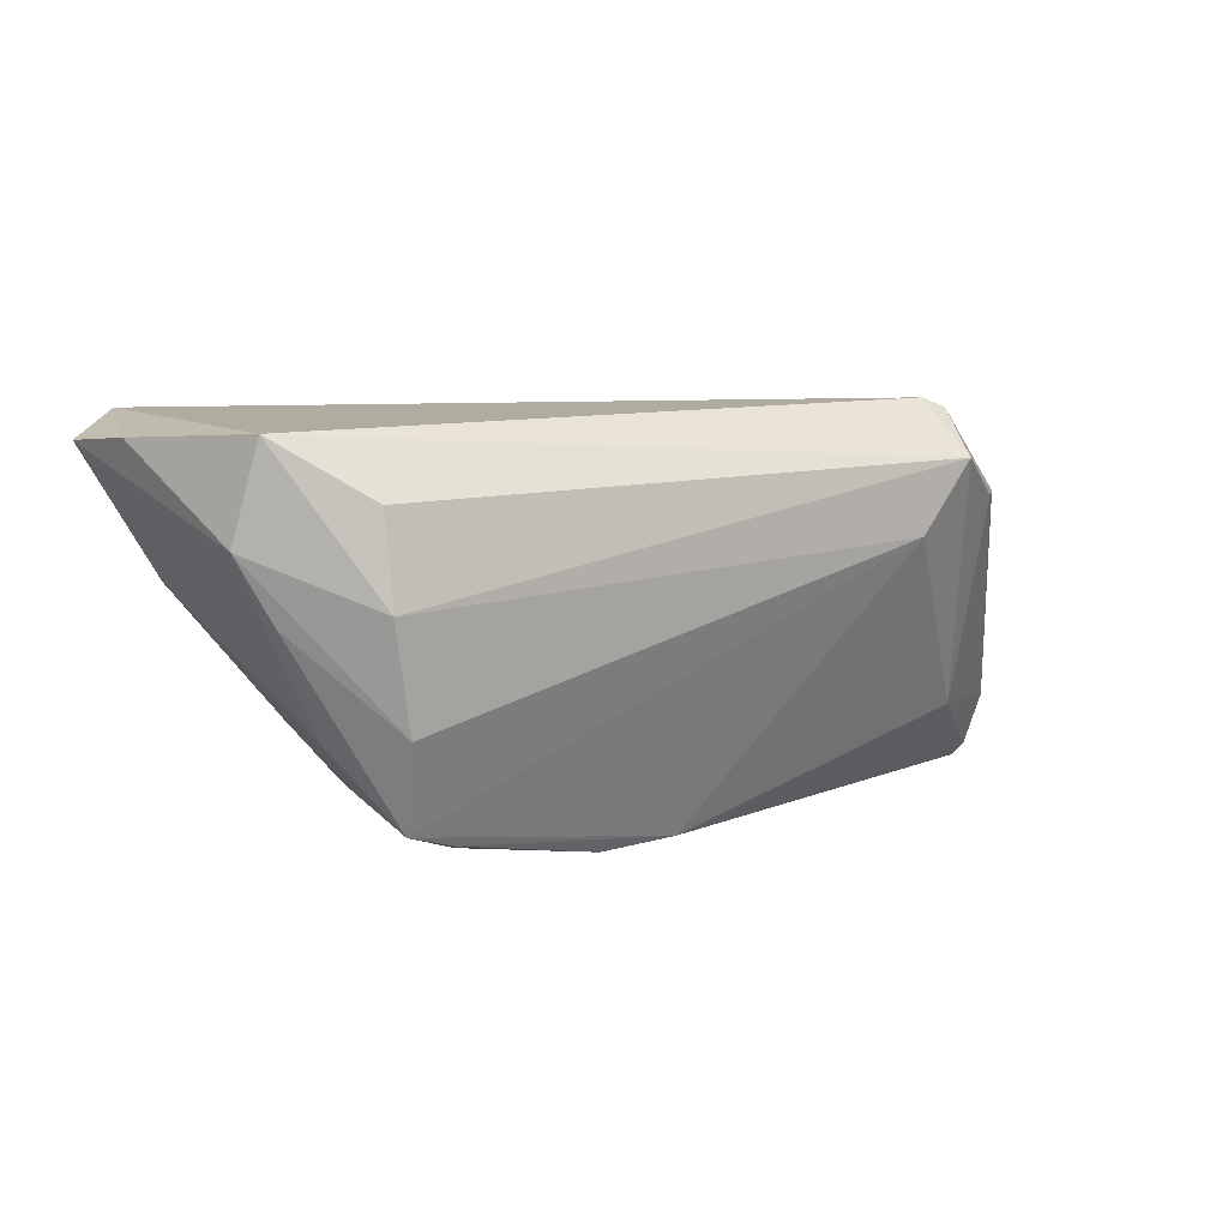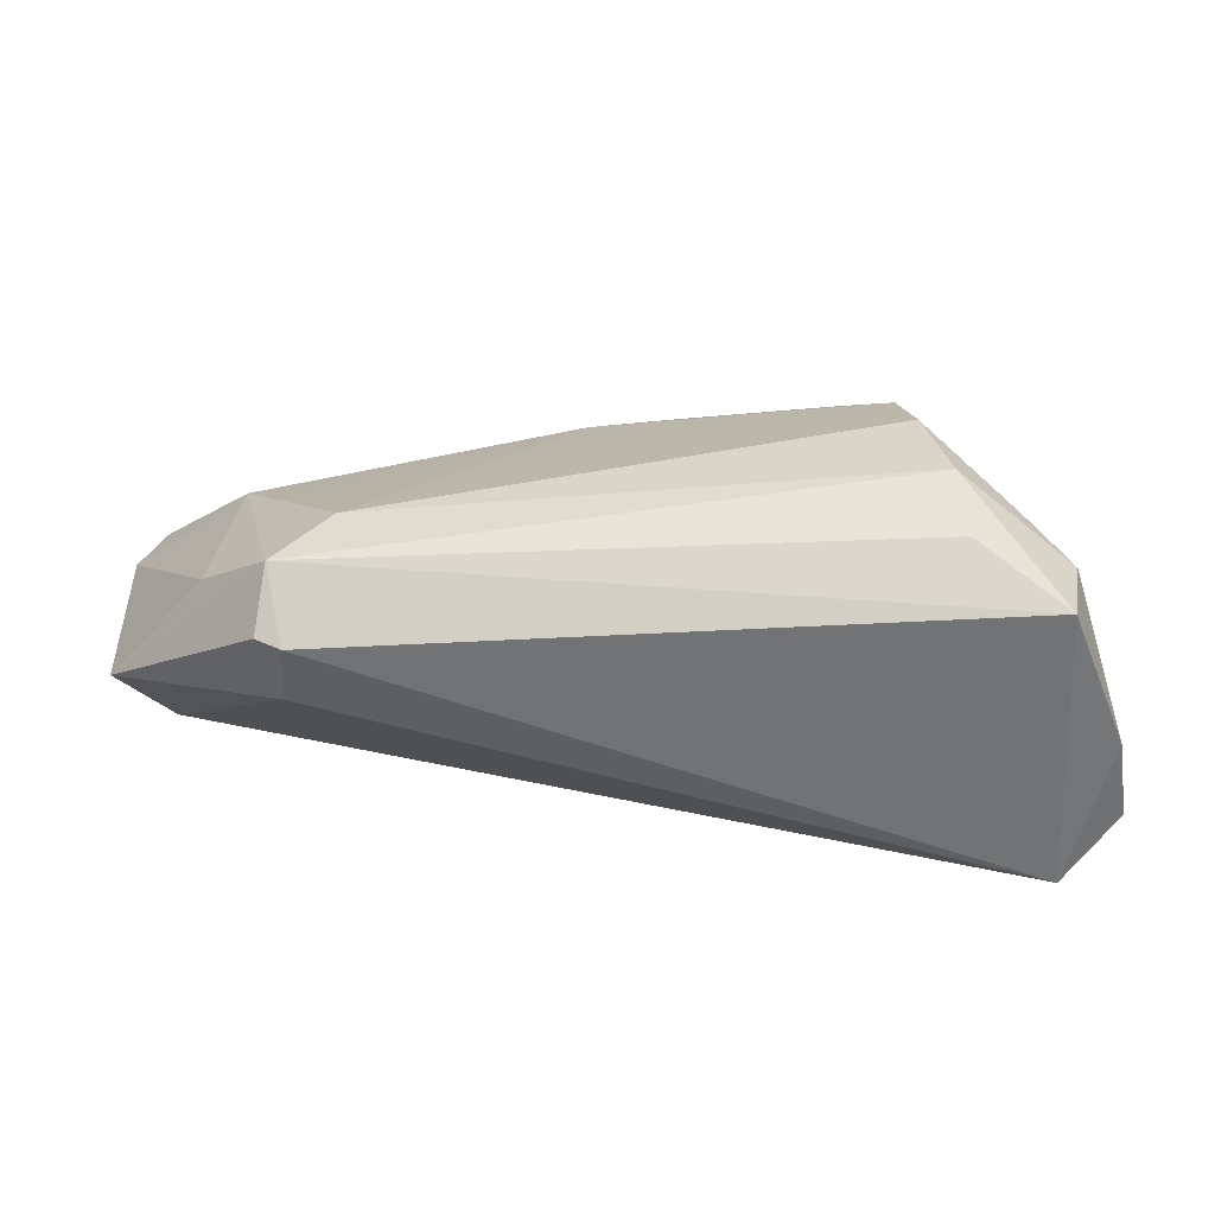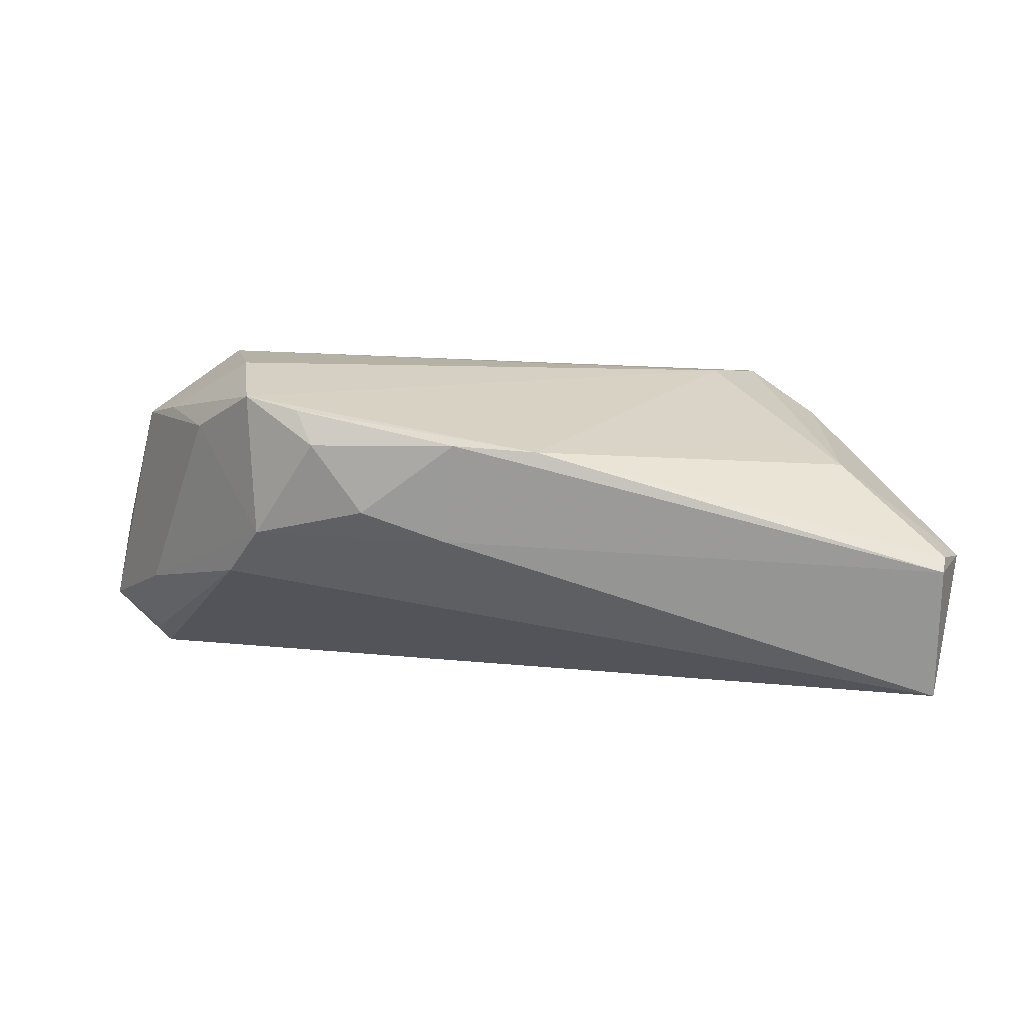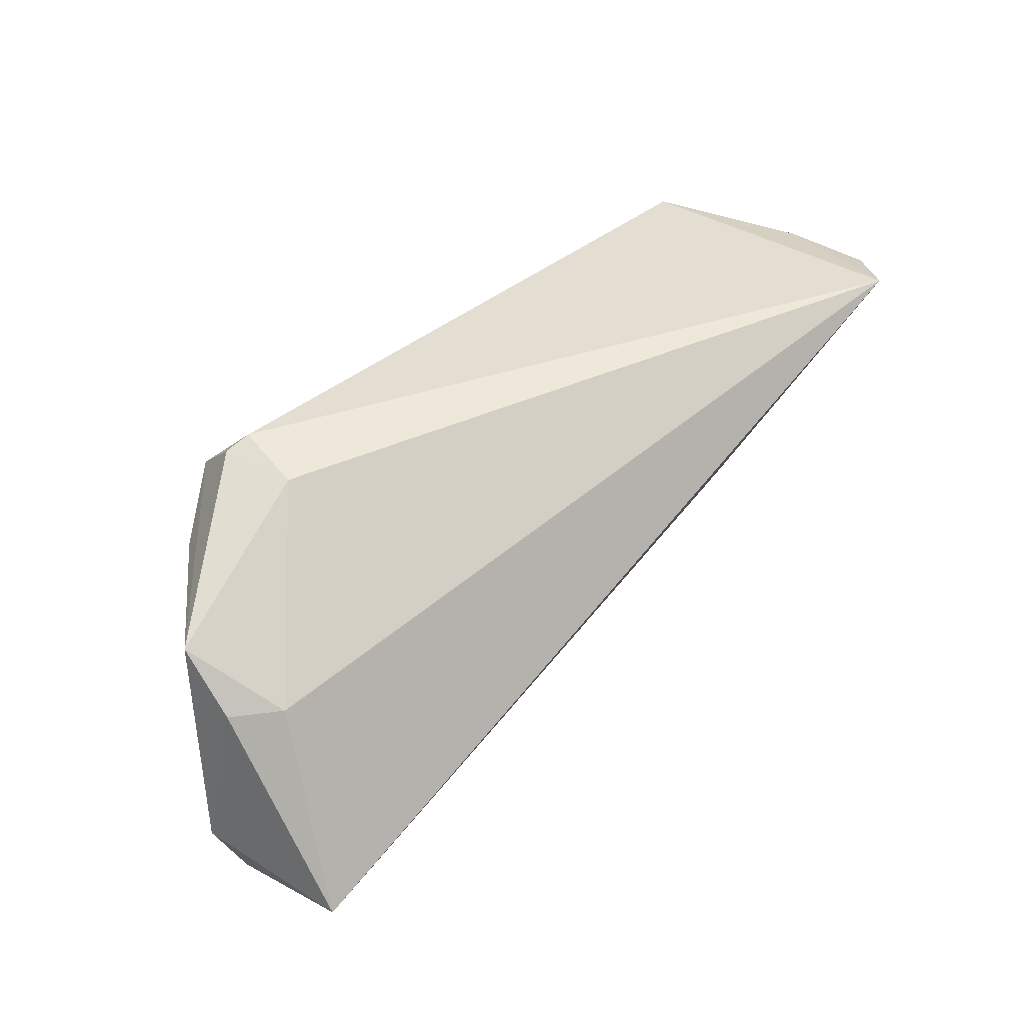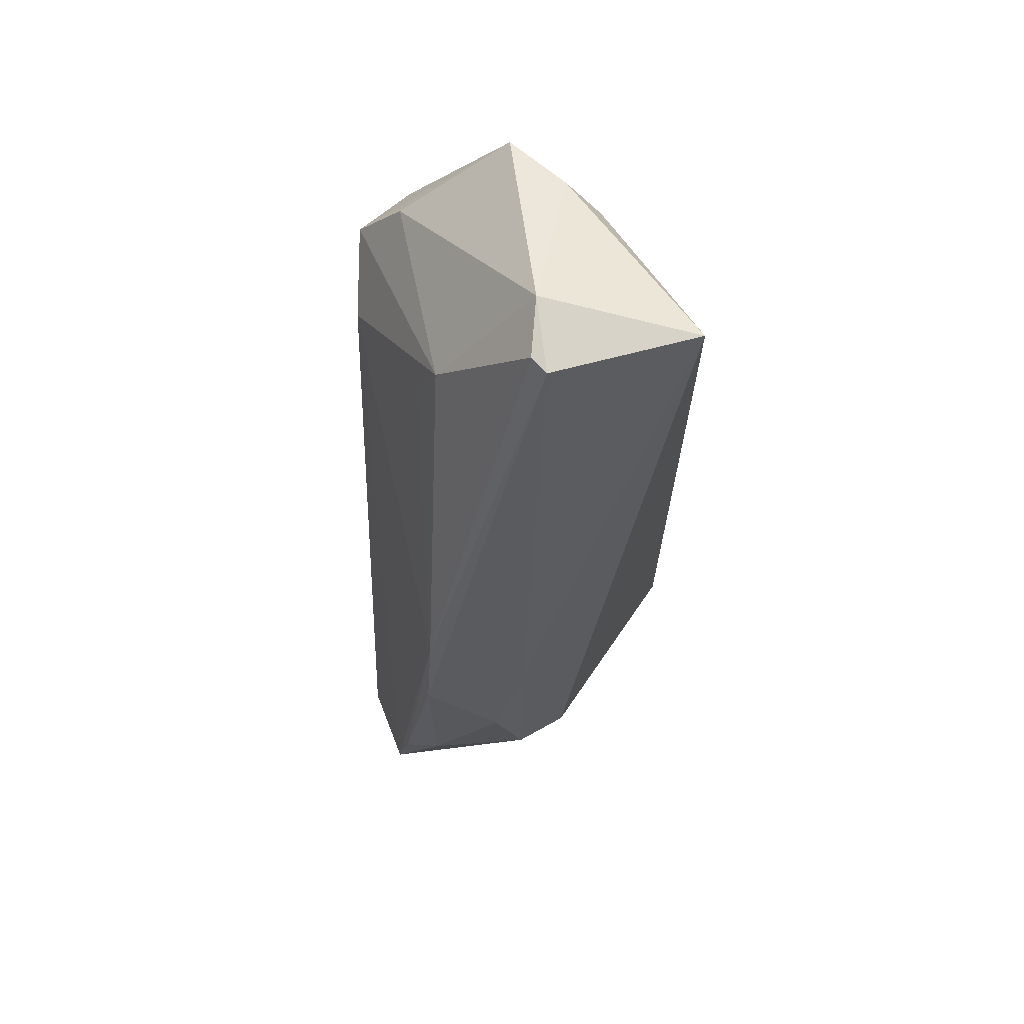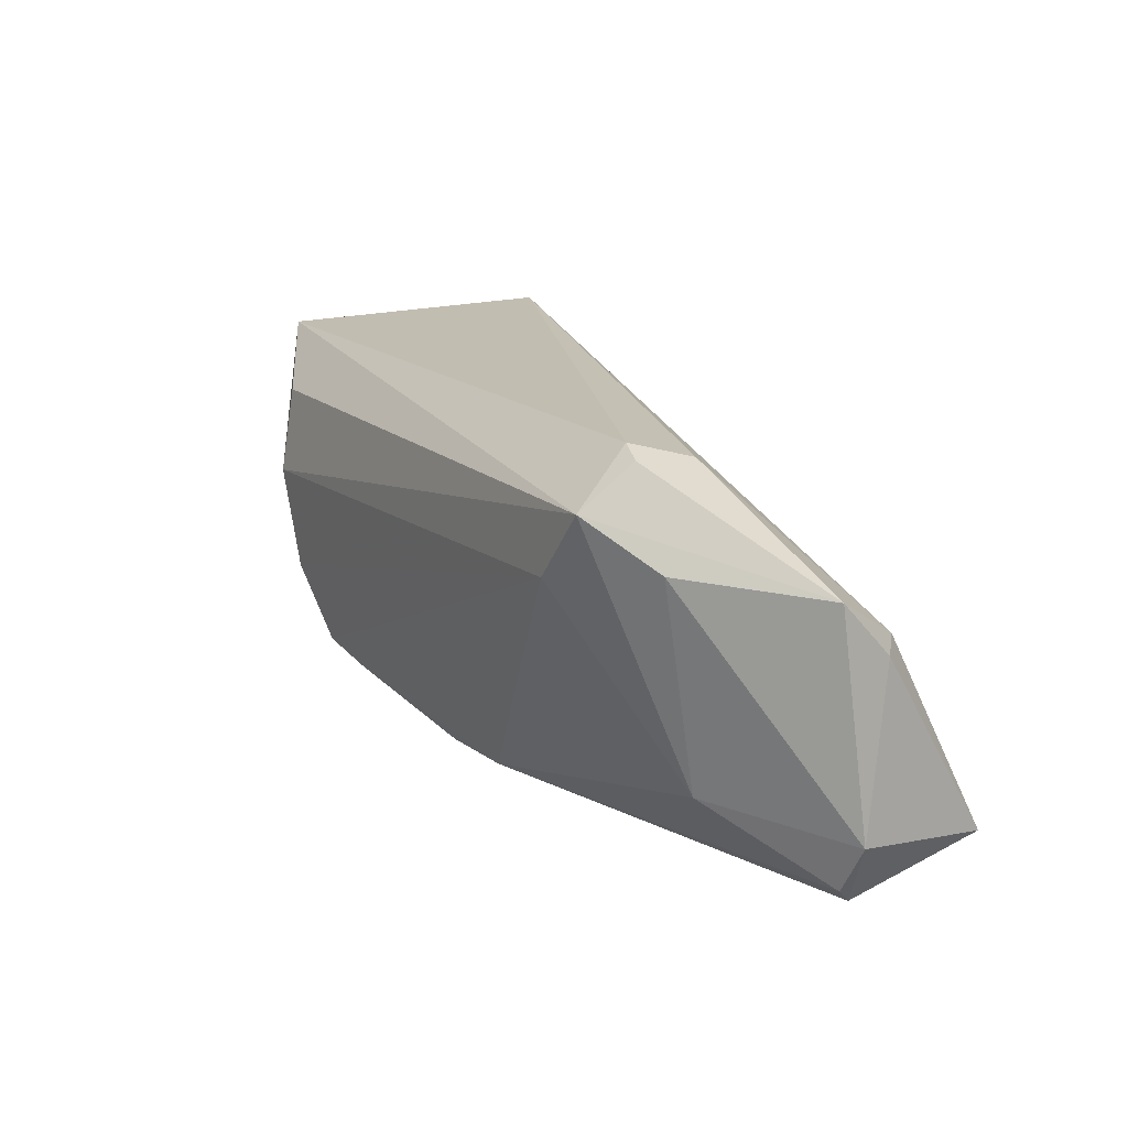
<metadata>
{"format":"obj","ext":"obj","renderer":"f3d","projection":"perspective","resolution":1024,"background":"white","views":[{"elev":10.0,"azim":-30.5,"up":"+Y"},{"elev":34.4,"azim":178.8,"up":"+Z"},{"elev":7.1,"azim":-2.6,"up":"+Z"},{"elev":36.3,"azim":133.7,"up":"+Y"},{"elev":-38.6,"azim":91.4,"up":"+Y"},{"elev":16.9,"azim":61.1,"up":"+Y"}]}
</metadata>
<code>
v -0.05727 0.02143 -0.01418
v 0.05406 -0.02224 -0.003354
v -0.0497 0.00644 -0.009474
v 0.035 -0.009837 0.01044
v 0.0554 0.003787 -0.007479
v 0.05342 -0.02398 -0.005012
v 0.03722 0.02275 0.01217
v -0.03763 0.01707 0.02015
v 0.05572 0.01057 -0.001119
v -0.02788 -0.01946 0.0154
v 0.04234 -0.01364 0.007677
v 0.03601 0.01755 0.01846
v 0.03506 0.02162 0.003442
v 0.04392 0.01216 0.01261
v -0.008391 -0.02398 0.01124
v 0.05023 0.004051 -0.01165
v -0.03753 0.006391 0.02197
v 0.001942 -0.02378 0.01038
v -0.02606 -0.02096 0.01112
v -0.03529 -0.006482 0.02084
v -0.03759 -0.009312 -0.006363
v -0.04801 0.02398 0.01487
v 0.05387 -0.01931 -0.02197
v -0.04145 -0.007744 0.01263
v -0.0199 -0.02113 0.002615
v -0.05022 0.02398 -0.02197
v -0.0343 -0.01725 0.01705
v -0.03352 -0.0155 -0.0005169
v 0.02922 0.009052 0.01893
v 0.03426 0.02398 0.01155
v -0.009564 -0.02091 -0.001151
v -0.05091 0.01966 -0.0189
v -0.05057 0.01251 0.01305
v -0.0465 0.004727 0.01425
v -0.05544 0.02249 -0.003452
v 0.05727 -0.01622 -0.00399
f 22 26 35
f 21 26 23
f 8 17 12
f 12 22 8
f 8 22 17
f 17 22 33
f 33 20 17
f 34 20 33
f 33 22 35
f 12 17 29
f 17 20 29
f 29 11 12
f 23 26 16
f 30 22 12
f 26 22 30
f 14 9 12
f 12 11 14
f 23 6 31
f 31 6 15
f 27 29 20
f 27 20 34
f 35 26 1
f 1 33 35
f 2 11 18
f 15 6 18
f 18 6 2
f 29 27 18
f 12 9 7
f 7 30 12
f 26 30 13
f 13 16 26
f 9 16 13
f 13 7 9
f 30 7 13
f 9 14 36
f 36 11 2
f 36 14 11
f 36 6 23
f 2 6 36
f 25 31 15
f 26 21 32
f 32 1 26
f 24 27 34
f 34 33 24
f 33 1 24
f 11 29 4
f 4 18 11
f 29 18 4
f 23 16 5
f 5 16 9
f 5 36 23
f 9 36 5
f 19 25 15
f 31 25 28
f 28 21 23
f 23 31 28
f 25 19 28
f 28 19 27
f 27 24 28
f 3 32 21
f 1 32 3
f 3 24 1
f 21 28 3
f 3 28 24
f 10 19 15
f 27 19 10
f 15 18 10
f 10 18 27

</code>
